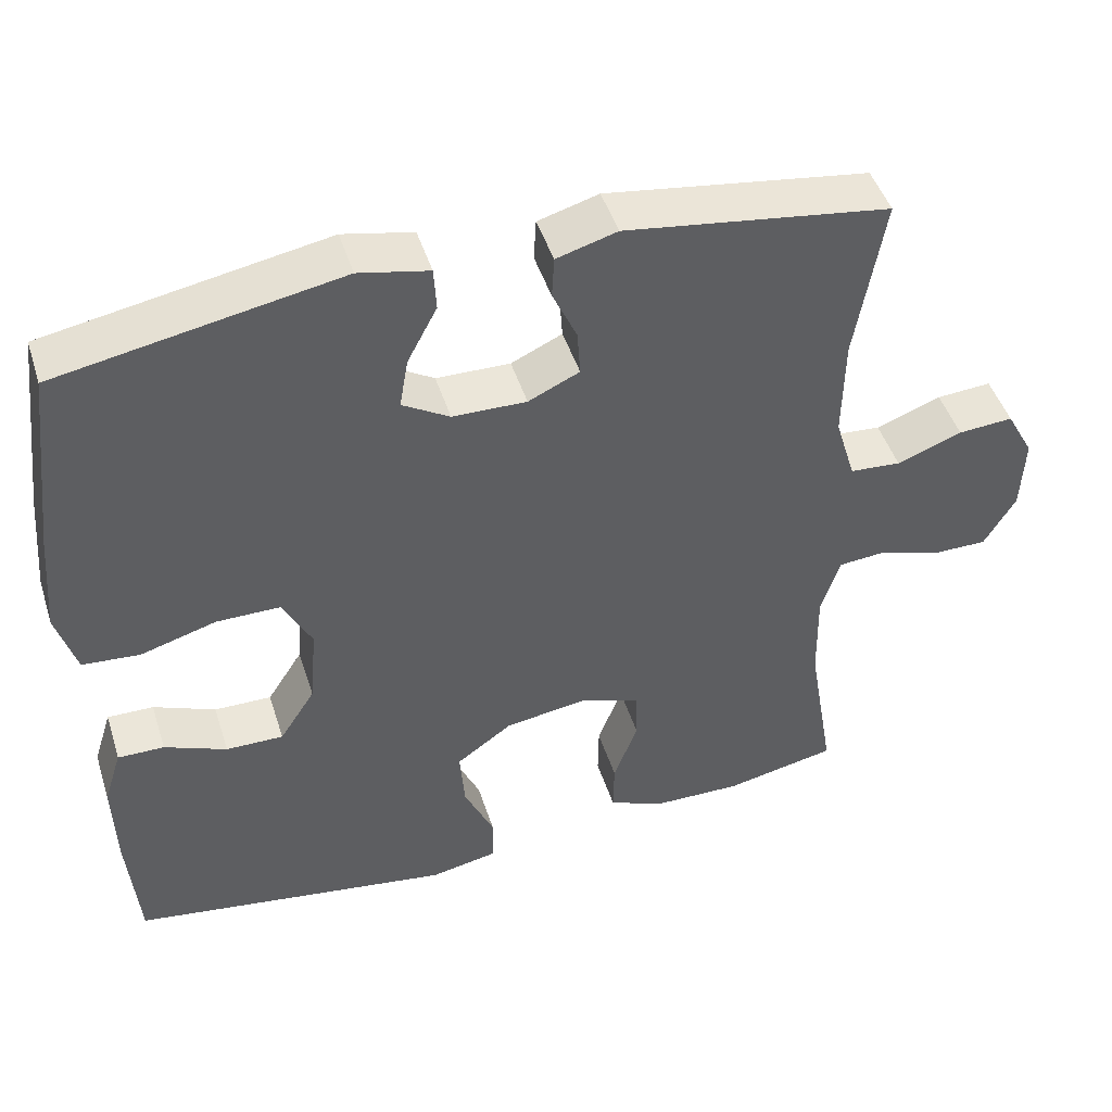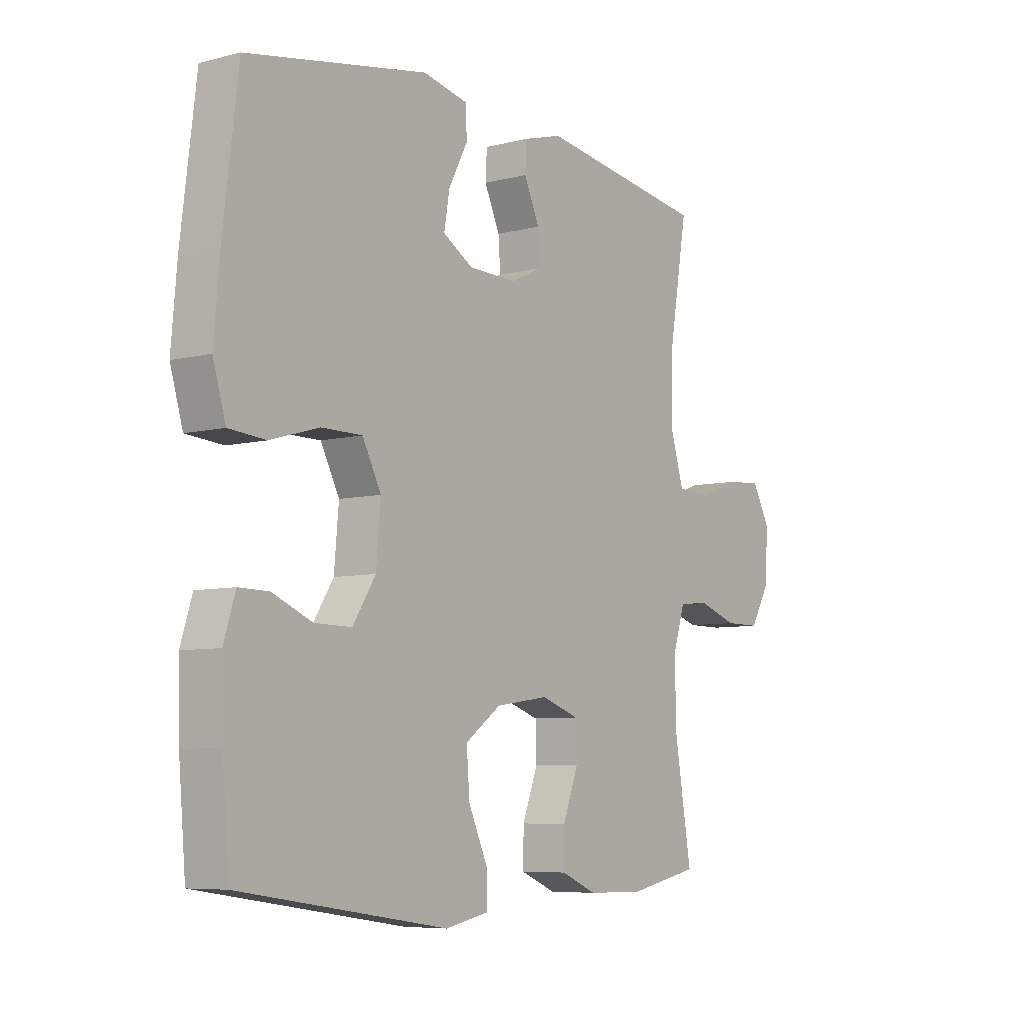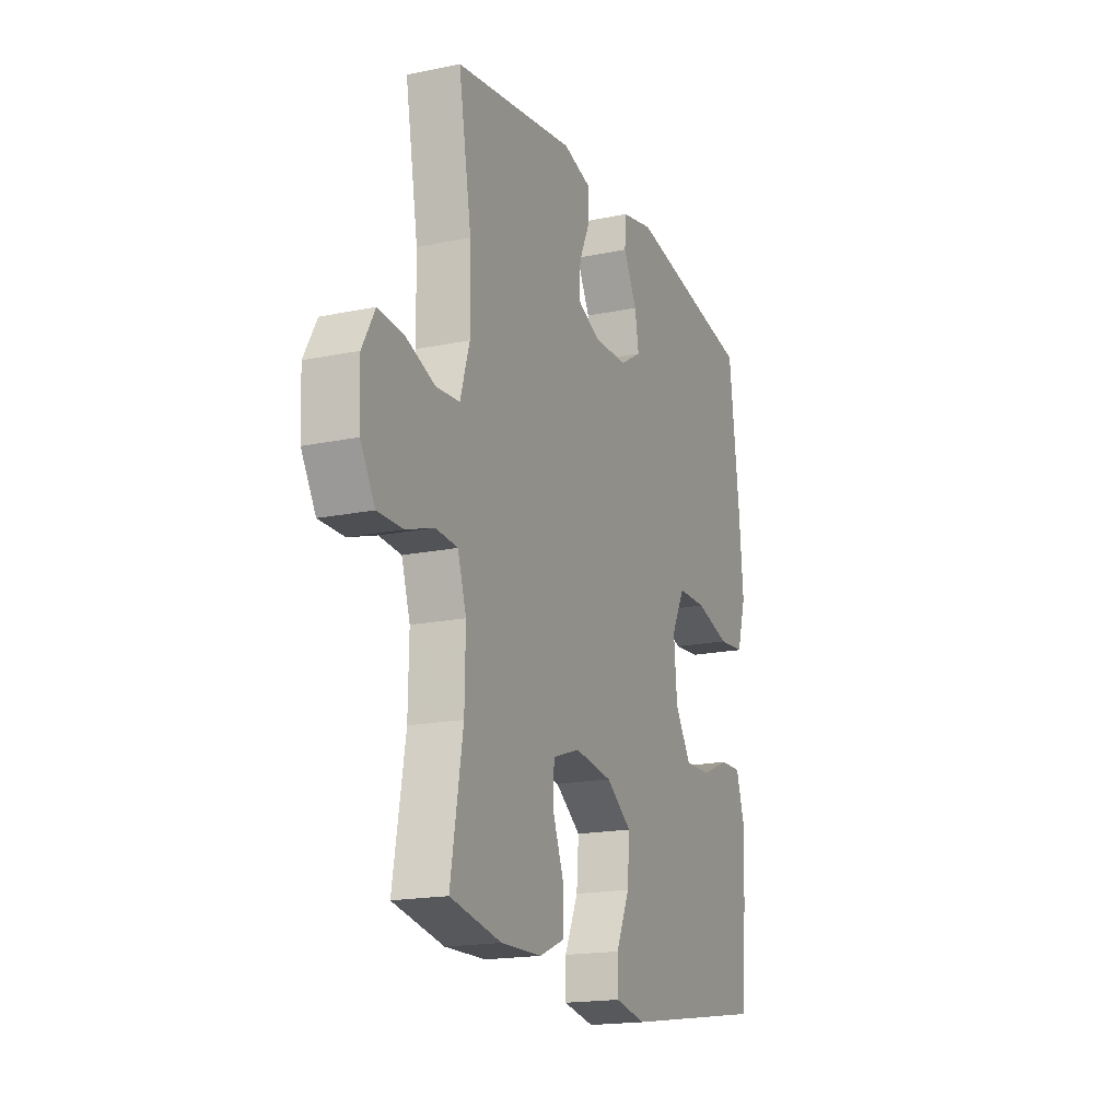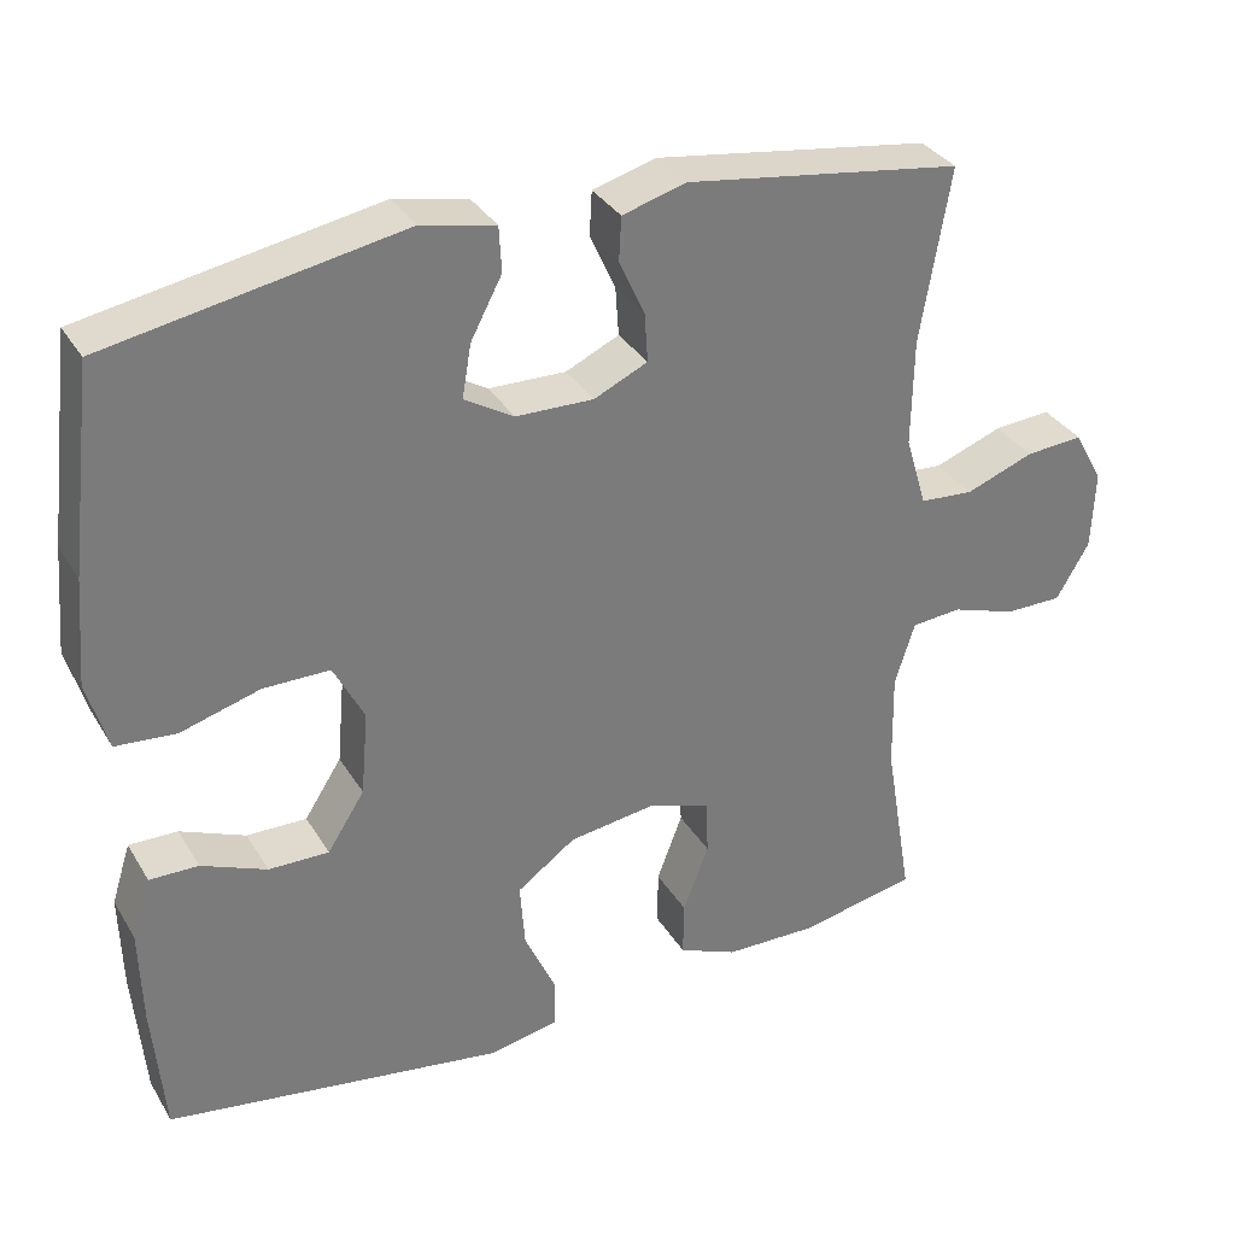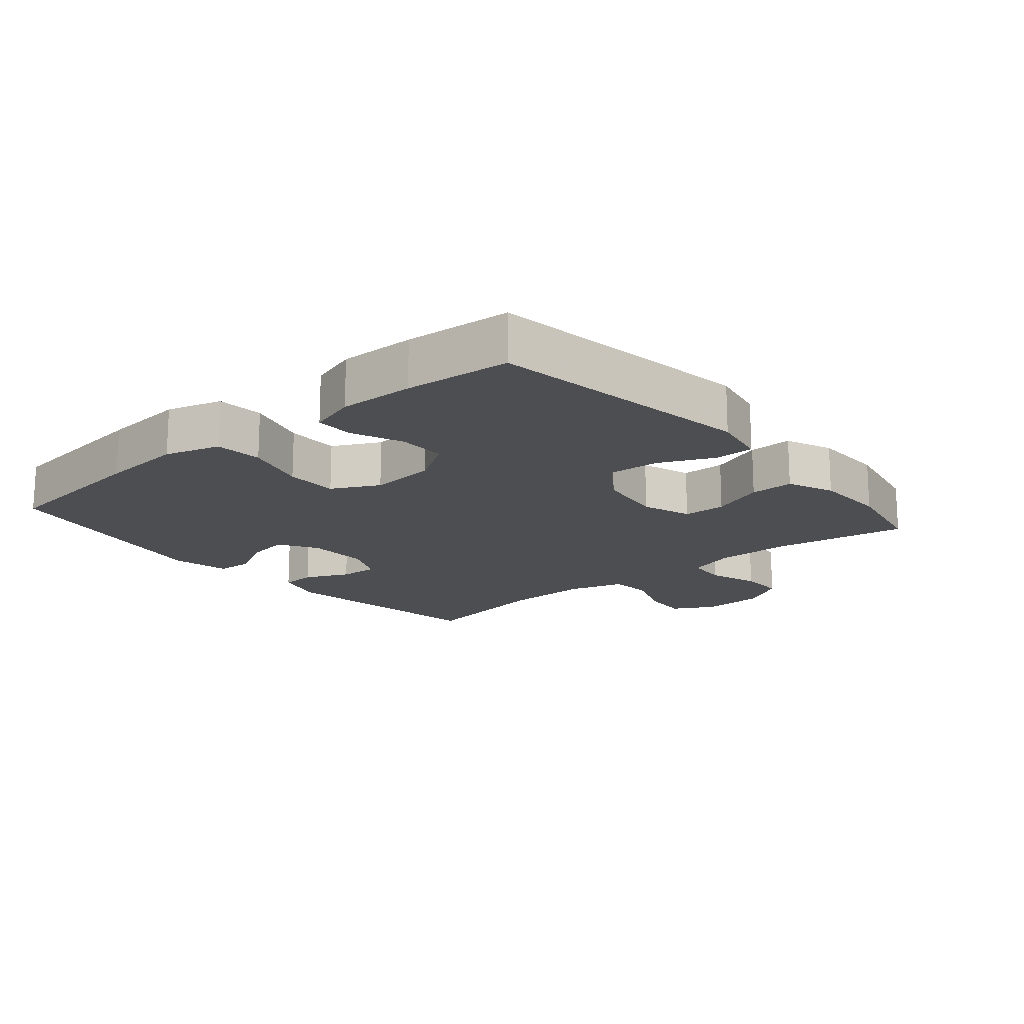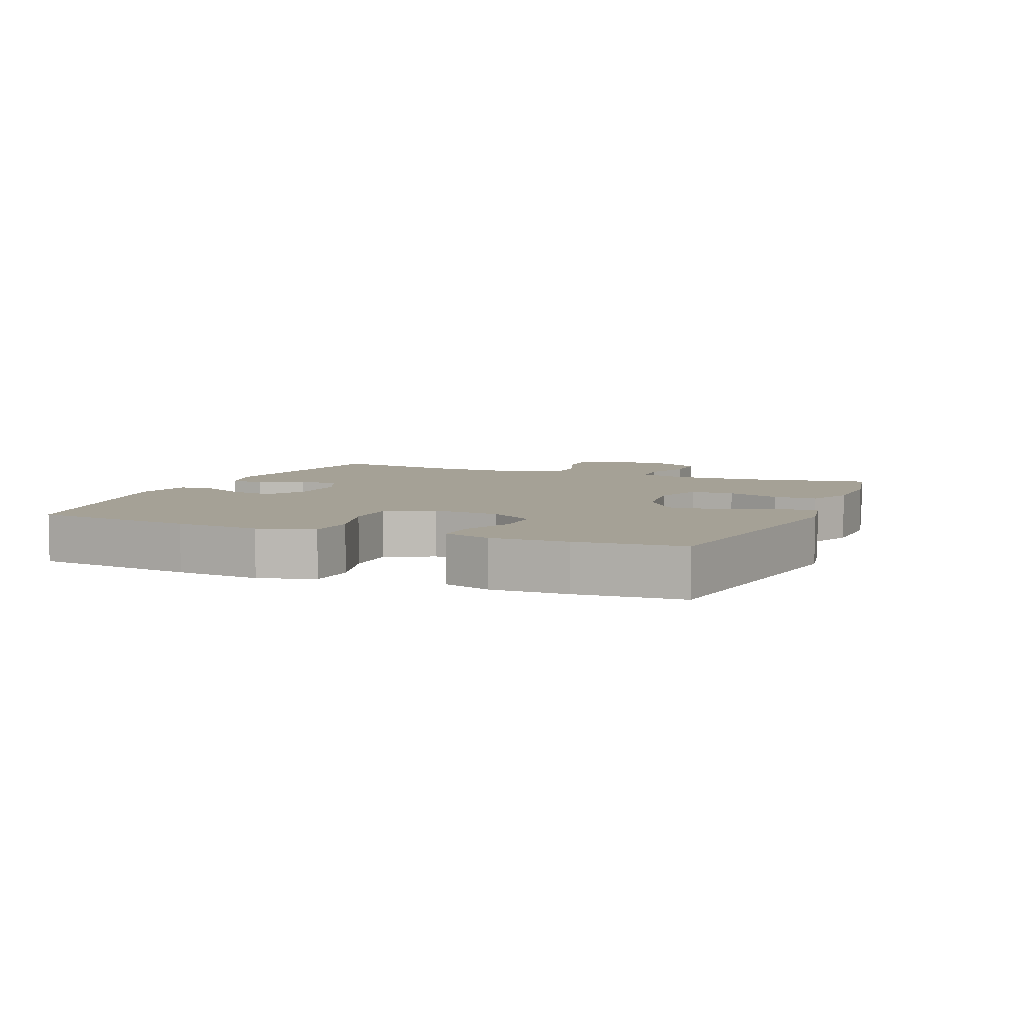
<metadata>
{"format":"obj","ext":"obj","renderer":"f3d","projection":"perspective","resolution":1024,"background":"white","views":[{"elev":46.6,"azim":162.6,"up":"+Z"},{"elev":-6.9,"azim":126.4,"up":"+Z"},{"elev":-17.7,"azim":-67.7,"up":"+Z"},{"elev":33.1,"azim":153.3,"up":"+Z"},{"elev":-16.8,"azim":130.3,"up":"+Y"},{"elev":6.1,"azim":112.6,"up":"+Y"}]}
</metadata>
<code>
v -0.5 0.07 -0.5
v -0.466 0.07 -0.297
v -0.464 0.07 -0.179
v -0.488 0.07 -0.103
v -0.549 0.07 -0.098
v -0.627 0.07 -0.124
v -0.697 0.07 -0.124
v -0.737 0.07 -0.056
v -0.741 0.07 0.04
v -0.706 0.07 0.104
v -0.636 0.07 0.099
v -0.553 0.07 0.068
v -0.488 0.07 0.073
v -0.462 0.07 0.159
v -0.464 0.07 0.289
v -0.5 0.07 0.5
v -0.164 0.07 0.549
v -0.087 0.07 0.527
v -0.084 0.07 0.474
v -0.115 0.07 0.406
v -0.119 0.07 0.347
v -0.054 0.07 0.317
v 0.04 0.07 0.319
v 0.1 0.07 0.355
v 0.089 0.07 0.419
v 0.051 0.07 0.491
v 0.054 0.07 0.546
v 0.143 0.07 0.565
v 0.5 0.07 0.5
v 0.53 0.07 0.253
v 0.541 0.07 0.124
v 0.516 0.07 0.039
v 0.443 0.07 0.033
v 0.347 0.07 0.061
v 0.266 0.07 0.061
v 0.229 0.07 -0.011
v 0.238 0.07 -0.113
v 0.283 0.07 -0.183
v 0.356 0.07 -0.182
v 0.435 0.07 -0.149
v 0.494 0.07 -0.148
v 0.517 0.07 -0.221
v 0.514 0.07 -0.337
v 0.5 0.07 -0.5
v 0.09 0.07 -0.562
v 0.004 0.07 -0.545
v 0.004 0.07 -0.485
v 0.042 0.07 -0.401
v 0.048 0.07 -0.322
v -0.023 0.07 -0.271
v -0.128 0.07 -0.256
v -0.204 0.07 -0.282
v -0.206 0.07 -0.348
v -0.175 0.07 -0.43
v -0.174 0.07 -0.497
v -0.245 0.07 -0.527
v -0.358 0.07 -0.529
v -0.5 0 -0.5
v -0.466 0 -0.297
v -0.464 0 -0.179
v -0.488 0 -0.103
v -0.549 0 -0.098
v -0.627 0 -0.124
v -0.697 0 -0.124
v -0.737 0 -0.056
v -0.741 0 0.04
v -0.706 0 0.104
v -0.636 0 0.099
v -0.553 0 0.068
v -0.488 0 0.073
v -0.462 0 0.159
v -0.464 0 0.289
v -0.5 0 0.5
v -0.164 0 0.549
v -0.087 0 0.527
v -0.084 0 0.474
v -0.115 0 0.406
v -0.119 0 0.347
v -0.054 0 0.317
v 0.04 0 0.319
v 0.1 0 0.355
v 0.089 0 0.419
v 0.051 0 0.491
v 0.054 0 0.546
v 0.143 0 0.565
v 0.5 0 0.5
v 0.53 0 0.253
v 0.541 0 0.124
v 0.516 0 0.039
v 0.443 0 0.033
v 0.347 0 0.061
v 0.266 0 0.061
v 0.229 0 -0.011
v 0.238 0 -0.113
v 0.283 0 -0.183
v 0.356 0 -0.182
v 0.435 0 -0.149
v 0.494 0 -0.148
v 0.517 0 -0.221
v 0.514 0 -0.337
v 0.5 0 -0.5
v 0.09 0 -0.562
v 0.004 0 -0.545
v 0.004 0 -0.485
v 0.042 0 -0.401
v 0.048 0 -0.322
v -0.023 0 -0.271
v -0.128 0 -0.256
v -0.204 0 -0.282
v -0.206 0 -0.348
v -0.175 0 -0.43
v -0.174 0 -0.497
v -0.245 0 -0.527
v -0.358 0 -0.529
f 56 57 1 2
f 53 54 55 56
f 52 53 56 2
f 51 52 2 3
f 50 51 3 4
f 45 46 47 48
f 45 48 49
f 44 45 49
f 43 44 49 50
f 39 40 41 42
f 38 39 42 43
f 31 32 33 34
f 31 34 35
f 30 31 35
f 29 30 35
f 28 29 35
f 25 26 27 28
f 24 25 28 35
f 23 24 35 36
f 17 18 19 20
f 15 16 17 20
f 14 15 20 21
f 13 14 21 22
f 9 10 11 12
f 9 12 13
f 8 9 13
f 5 6 7 8
f 4 5 8 13
f 38 43 50 4
f 22 23 36 37
f 22 37 38
f 4 13 22 38
f 59 58 114 113
f 113 112 111 110
f 59 113 110 109
f 60 59 109 108
f 61 60 108 107
f 105 104 103 102
f 106 105 102
f 106 102 101
f 107 106 101 100
f 99 98 97 96
f 100 99 96 95
f 91 90 89 88
f 92 91 88
f 92 88 87
f 92 87 86
f 92 86 85
f 85 84 83 82
f 92 85 82 81
f 93 92 81 80
f 77 76 75 74
f 77 74 73 72
f 78 77 72 71
f 79 78 71 70
f 69 68 67 66
f 70 69 66
f 70 66 65
f 65 64 63 62
f 70 65 62 61
f 61 107 100 95
f 94 93 80 79
f 95 94 79
f 95 79 70 61
f 1 58 59 2
f 2 59 60 3
f 3 60 61 4
f 4 61 62 5
f 5 62 63 6
f 6 63 64 7
f 7 64 65 8
f 8 65 66 9
f 9 66 67 10
f 10 67 68 11
f 11 68 69 12
f 12 69 70 13
f 13 70 71 14
f 14 71 72 15
f 15 72 73 16
f 16 73 74 17
f 17 74 75 18
f 18 75 76 19
f 19 76 77 20
f 20 77 78 21
f 21 78 79 22
f 22 79 80 23
f 23 80 81 24
f 24 81 82 25
f 25 82 83 26
f 26 83 84 27
f 27 84 85 28
f 28 85 86 29
f 29 86 87 30
f 30 87 88 31
f 31 88 89 32
f 32 89 90 33
f 33 90 91 34
f 34 91 92 35
f 35 92 93 36
f 36 93 94 37
f 37 94 95 38
f 38 95 96 39
f 39 96 97 40
f 40 97 98 41
f 41 98 99 42
f 42 99 100 43
f 43 100 101 44
f 44 101 102 45
f 45 102 103 46
f 46 103 104 47
f 47 104 105 48
f 48 105 106 49
f 49 106 107 50
f 50 107 108 51
f 51 108 109 52
f 52 109 110 53
f 53 110 111 54
f 54 111 112 55
f 55 112 113 56
f 56 113 114 57
f 57 114 58 1

</code>
